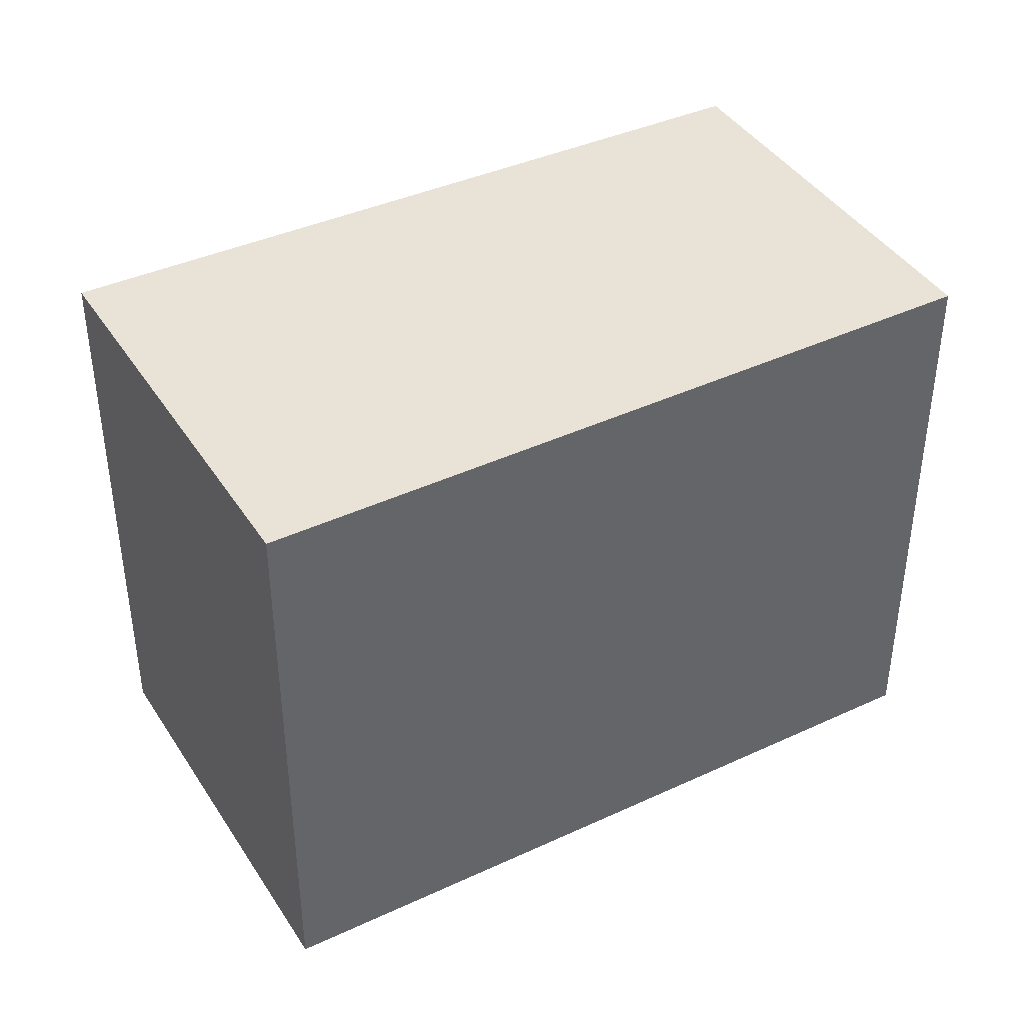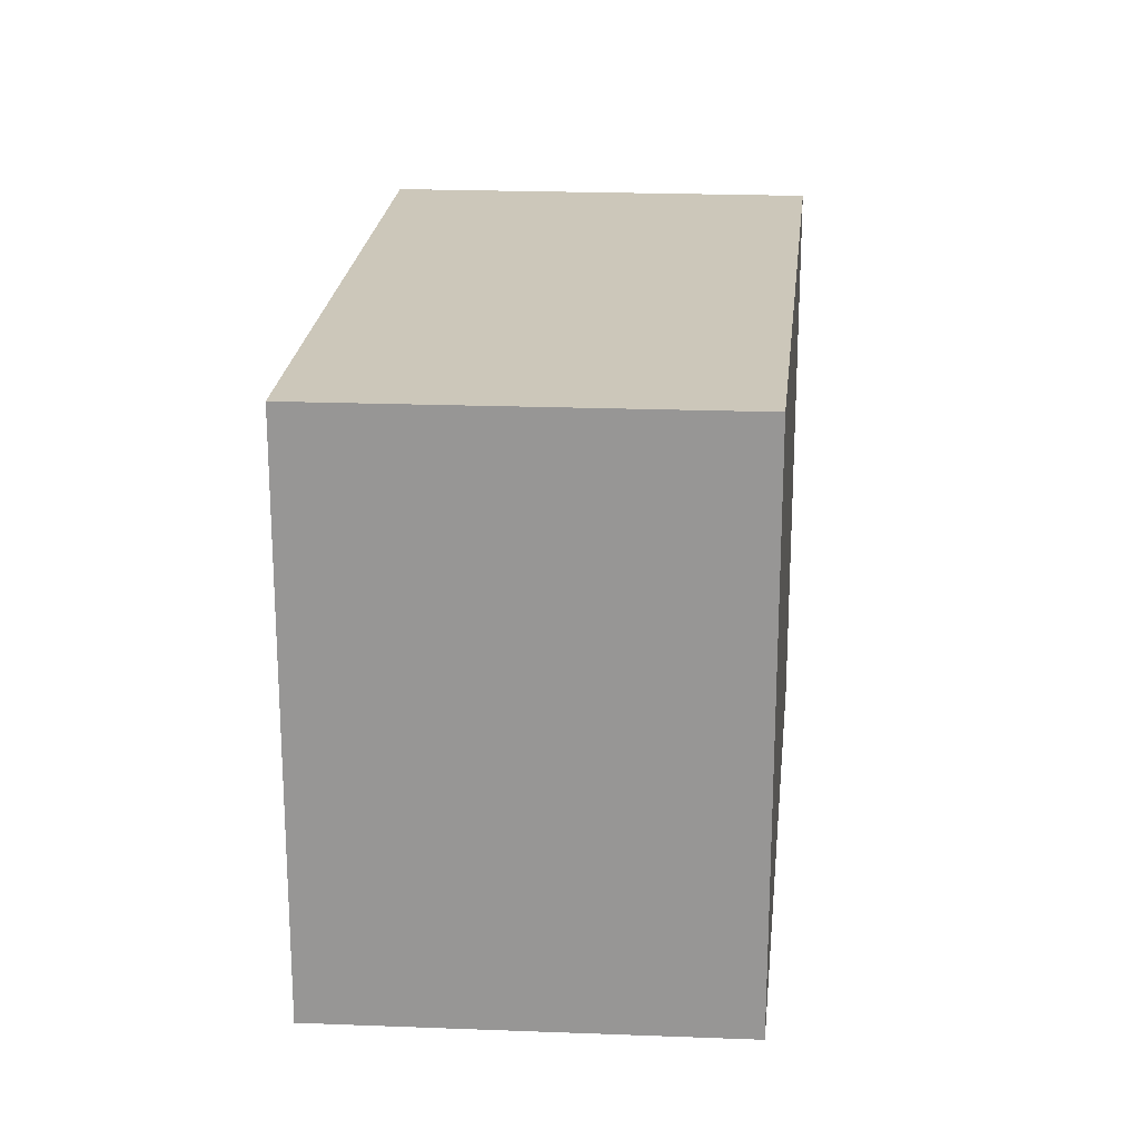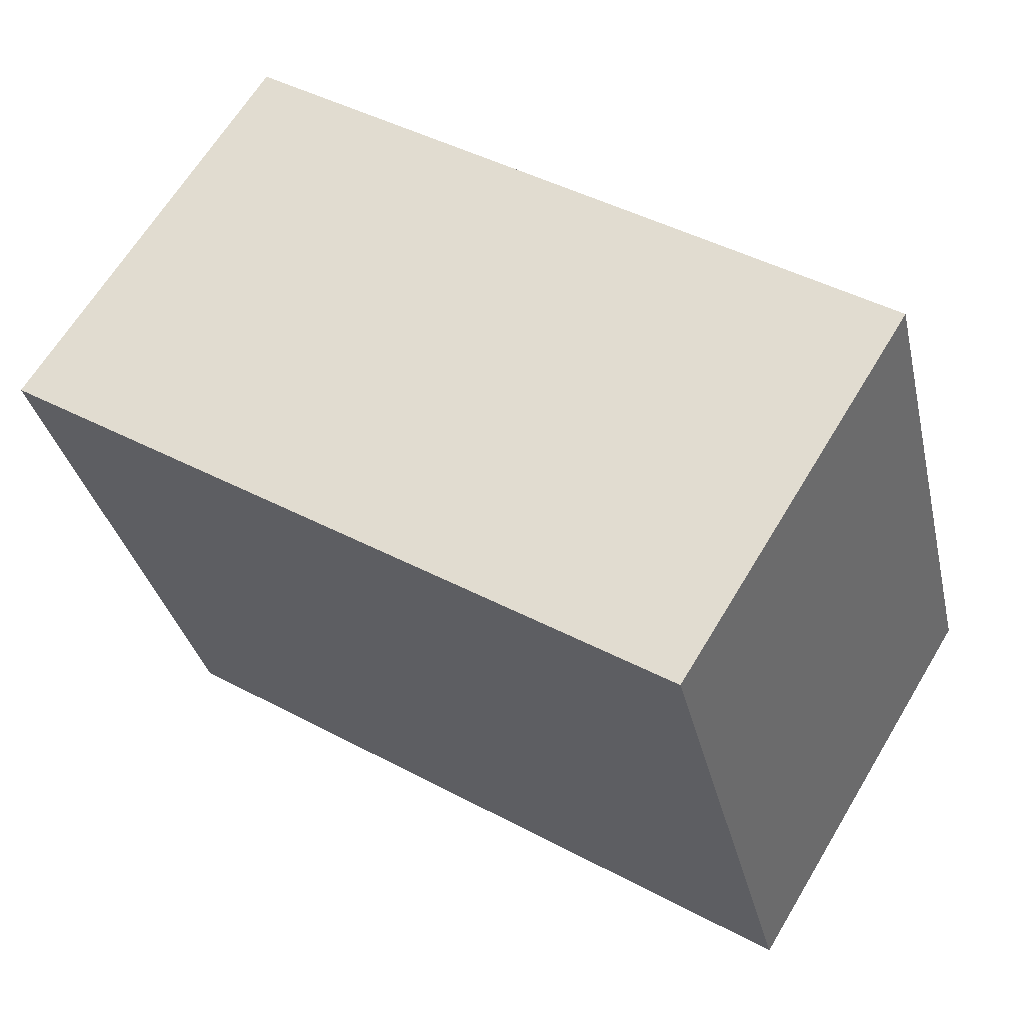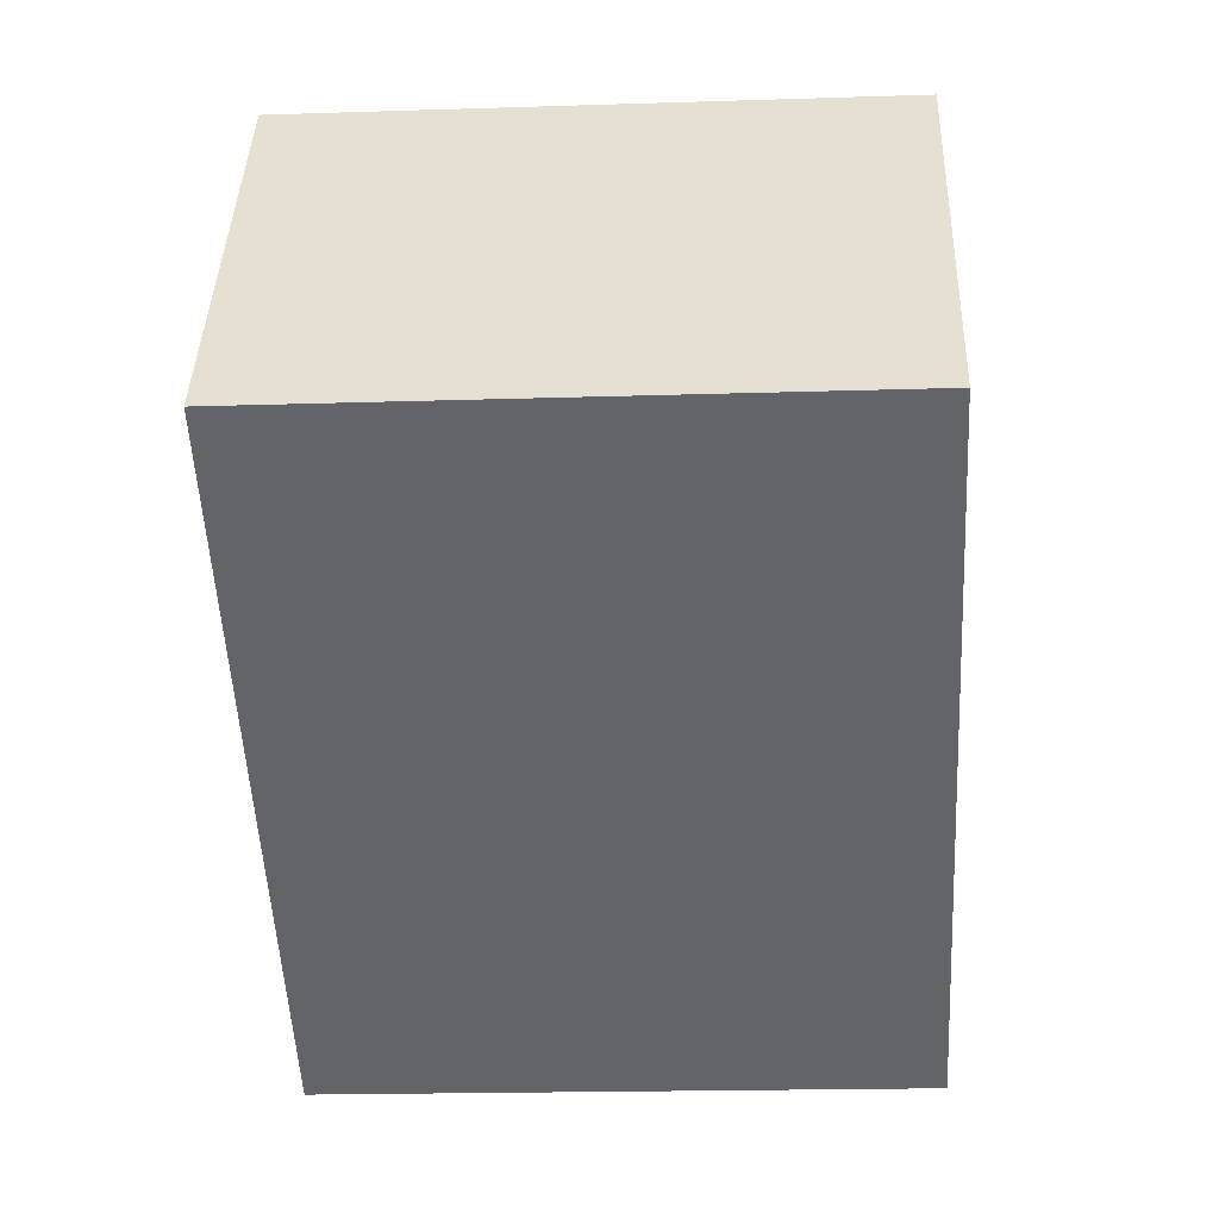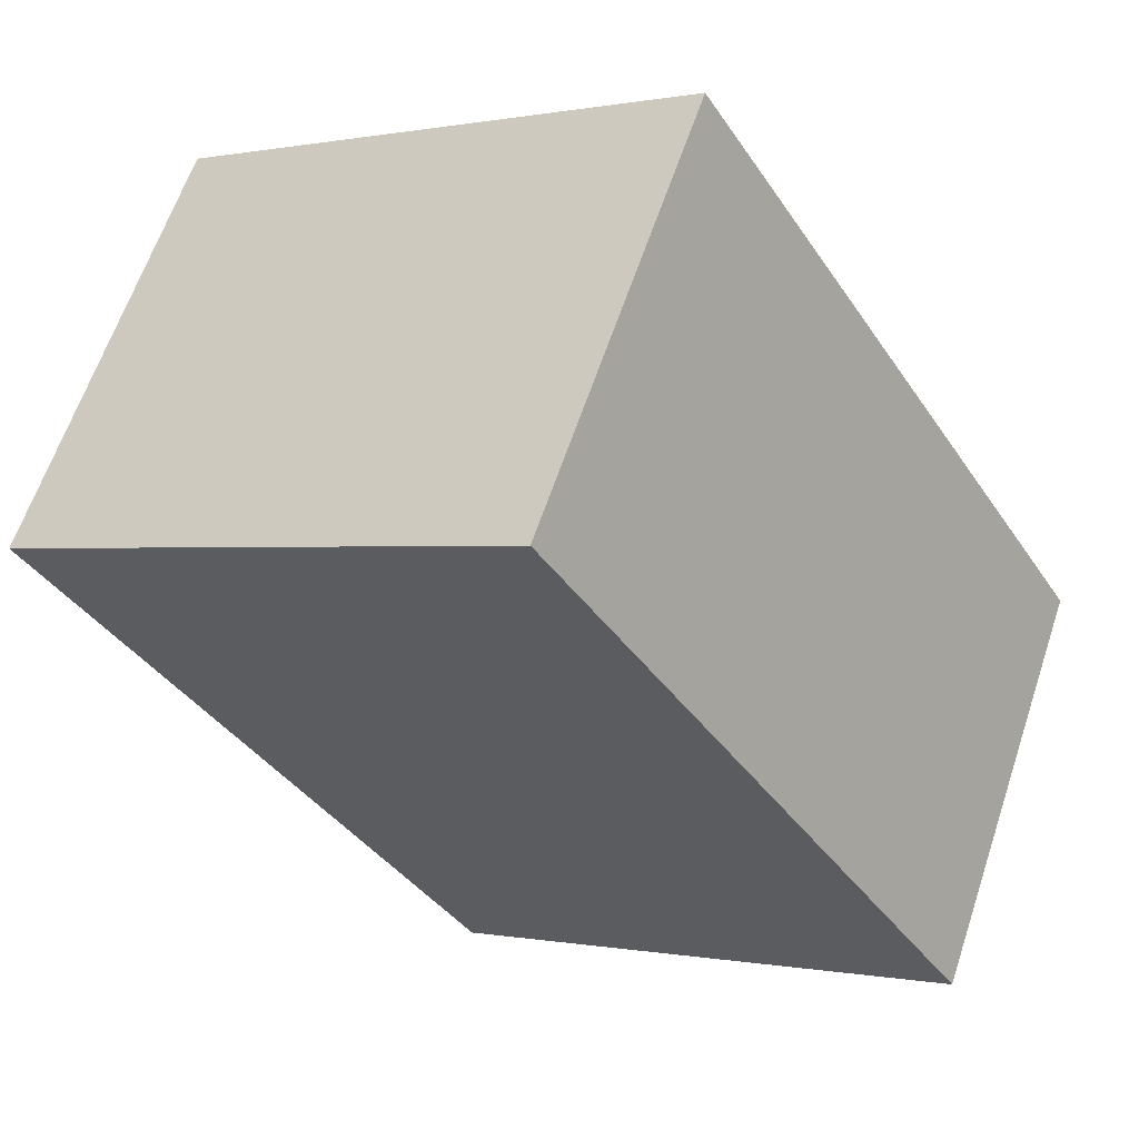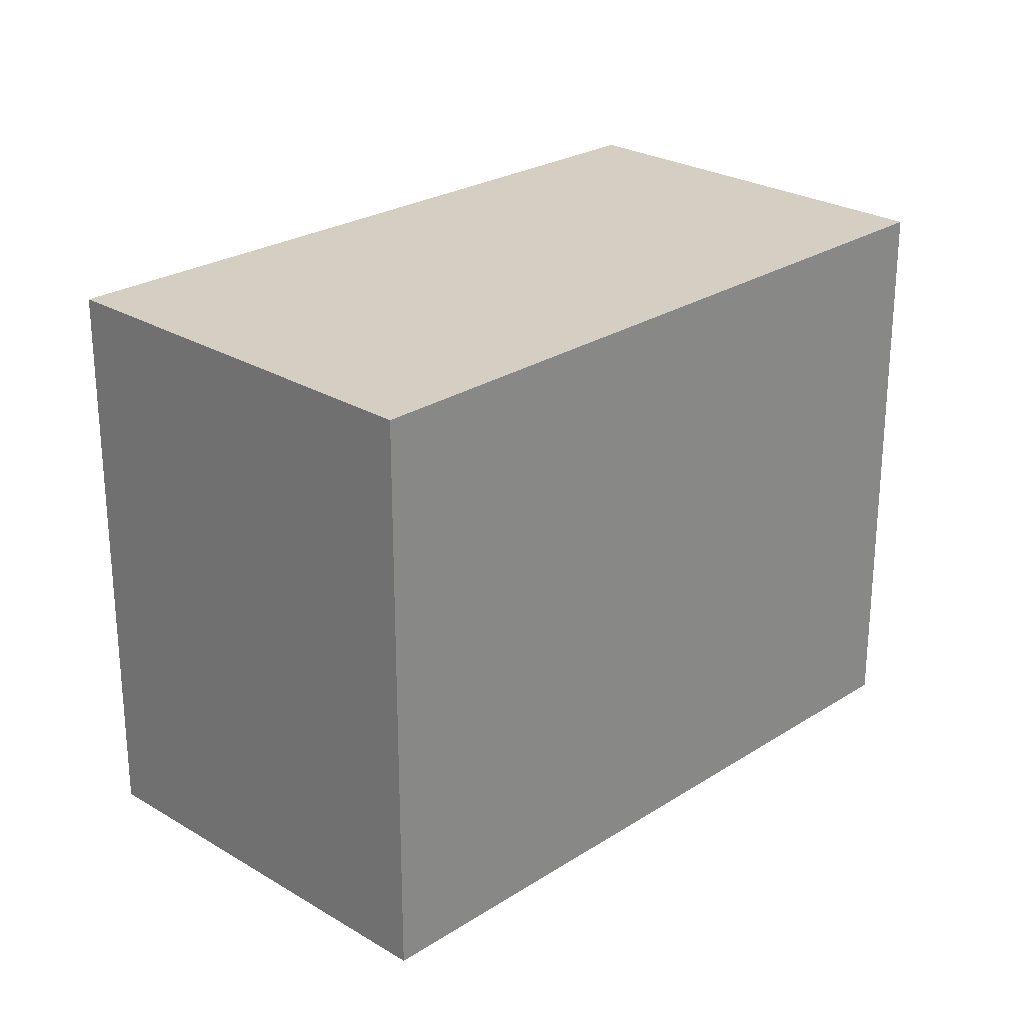
<metadata>
{"format":"obj","ext":"obj","renderer":"f3d","projection":"perspective","resolution":1024,"background":"white","views":[{"elev":41.6,"azim":118.1,"up":"+Y"},{"elev":21.5,"azim":-117.8,"up":"+Y"},{"elev":-33.1,"azim":-167.5,"up":"+Z"},{"elev":-18.9,"azim":93.5,"up":"+Z"},{"elev":0.1,"azim":127.3,"up":"+Z"},{"elev":25.8,"azim":101.9,"up":"+Y"}]}
</metadata>
<code>
v  0 2.94 1.8e-16
v  4.346 2.94 0.254
v  1.113 2.94 -1.805
v  3.181 2.94 2.124
v  1.113 1.105e-16 -1.805
v  0 0 0
v  3.181 -1.301e-16 2.124
v  4.346 -1.555e-17 0.254
g defaultobject
f 1 2 3
f 2 1 4
f 5 1 3
f 1 5 6
f 6 4 1
f 4 6 7
f 7 2 4
f 2 7 8
f 8 3 2
f 3 8 5
f 8 6 5
f 6 8 7

</code>
